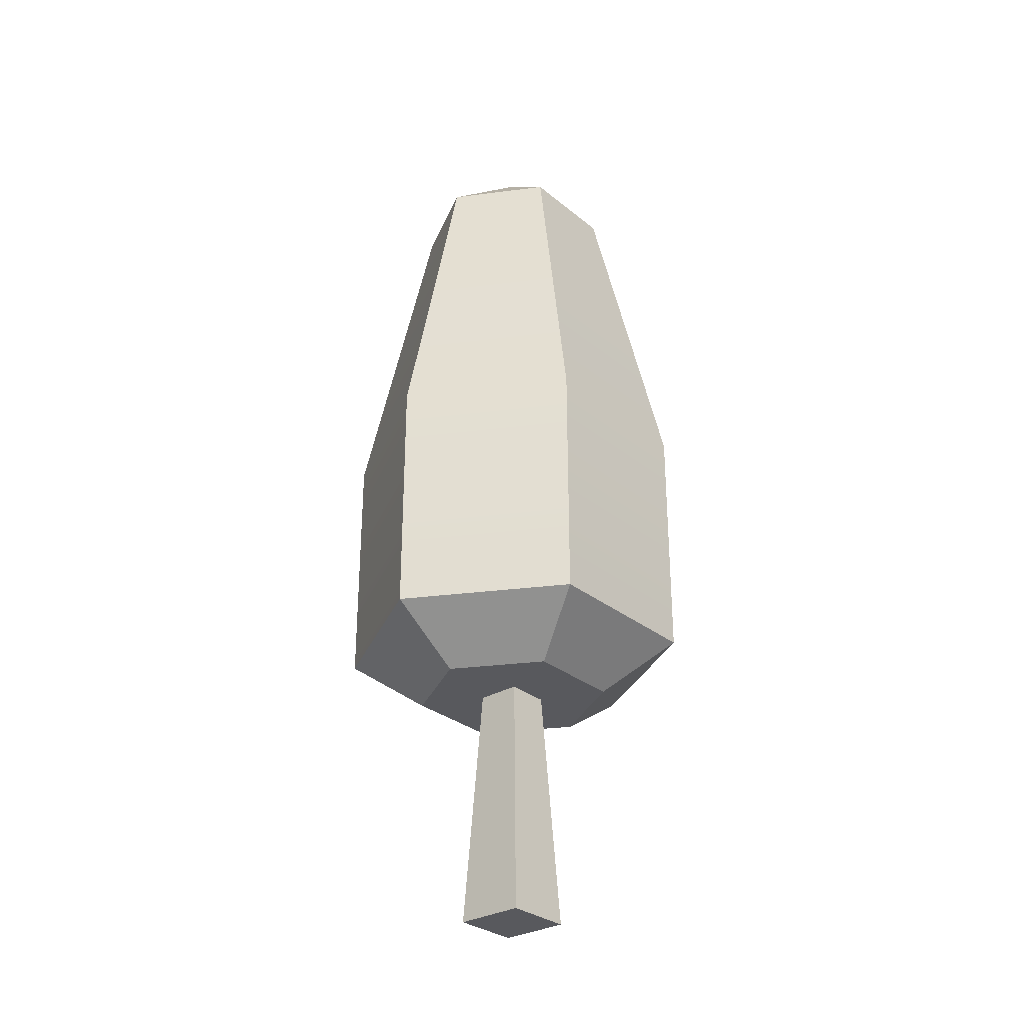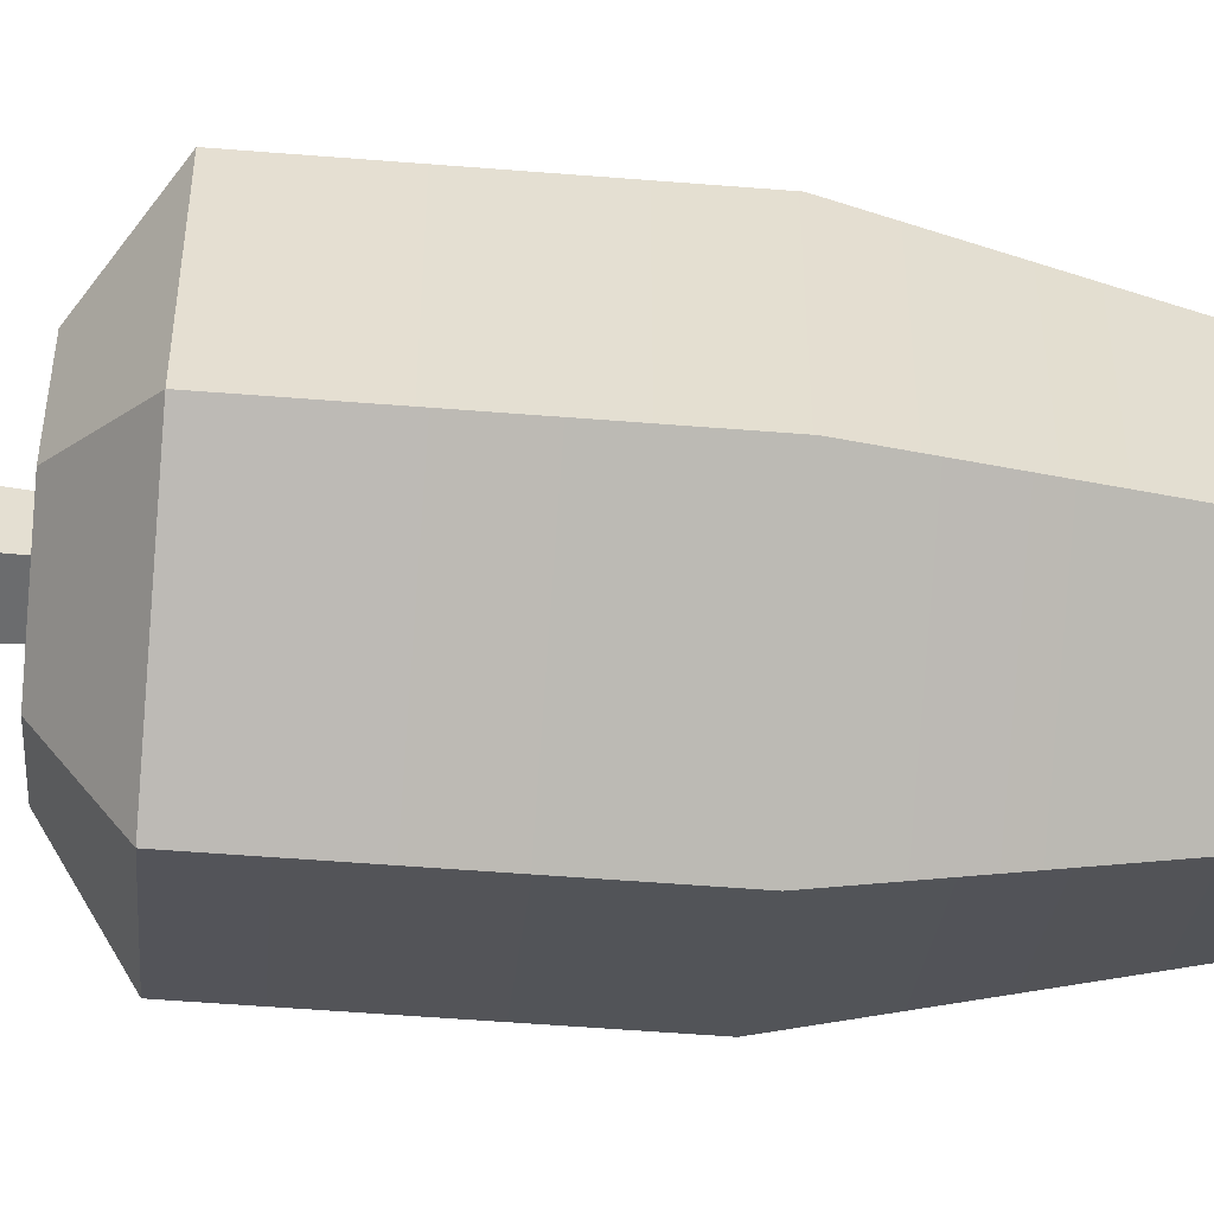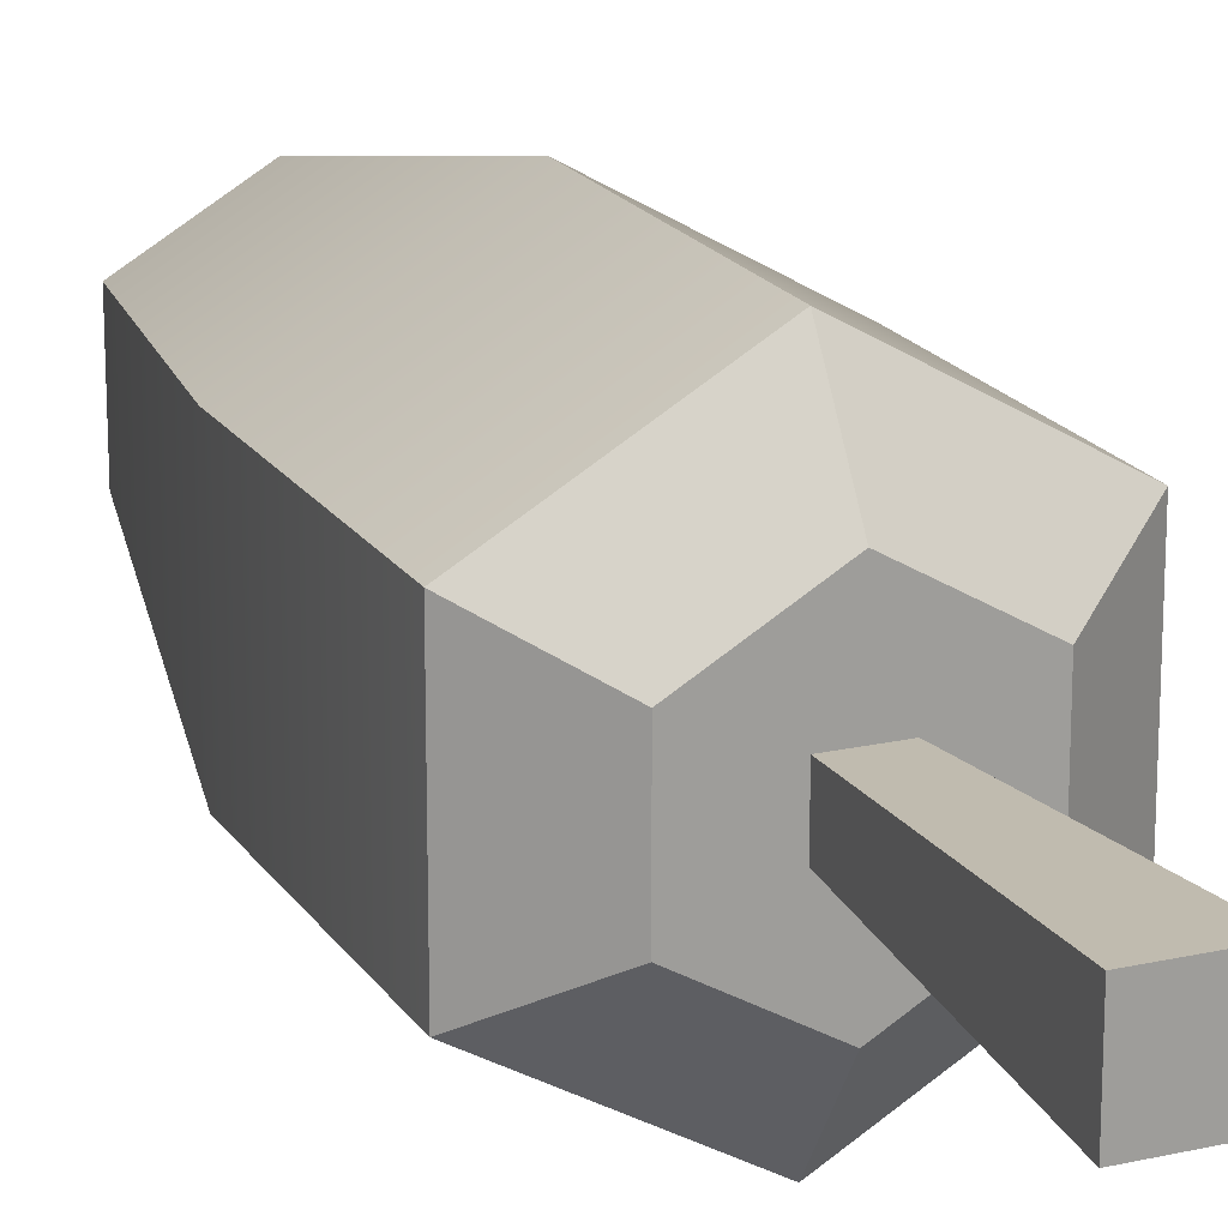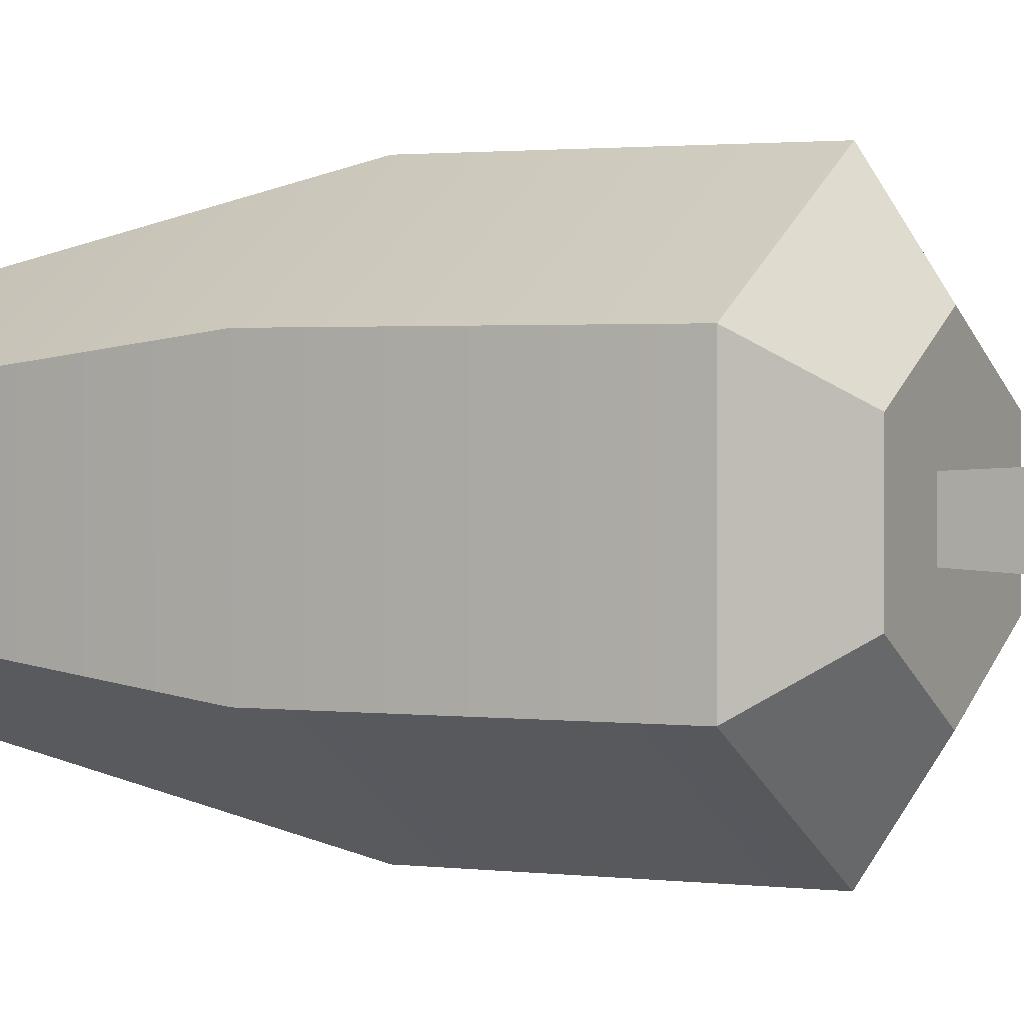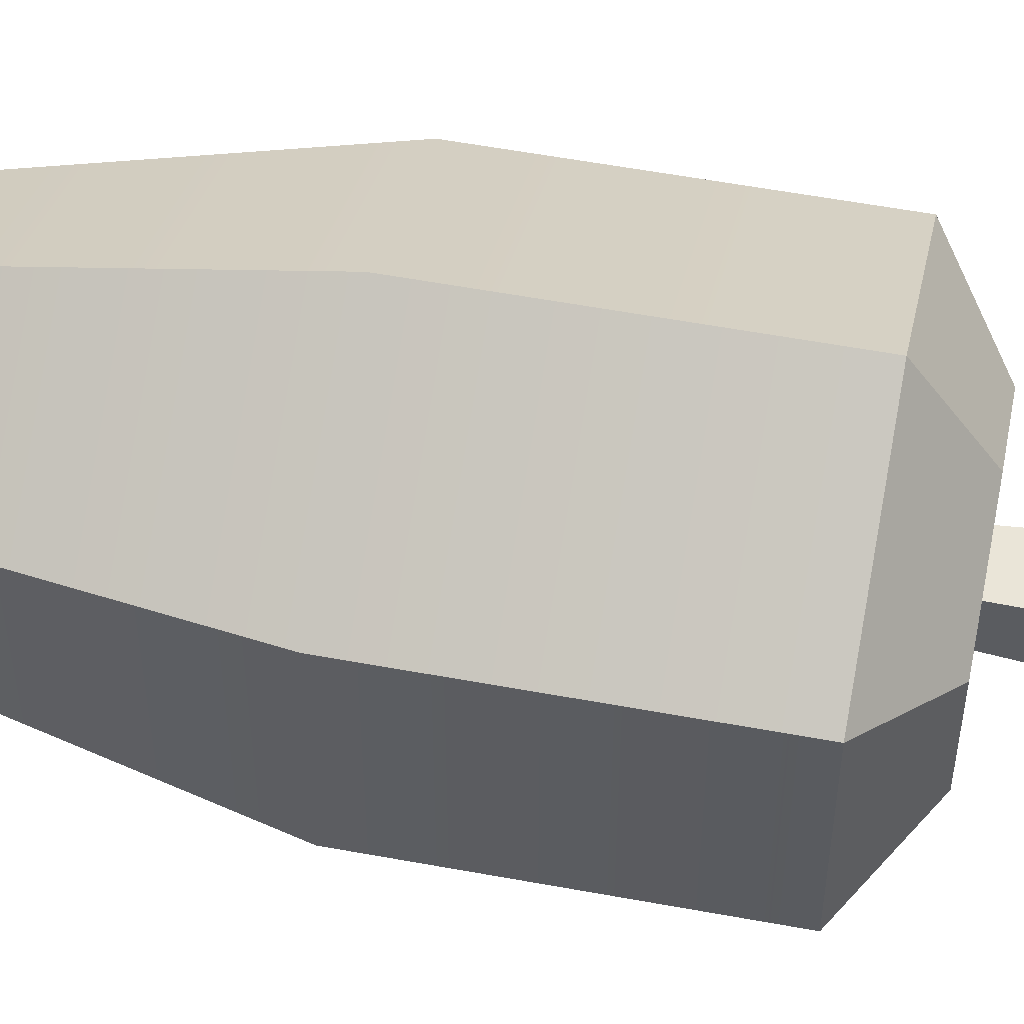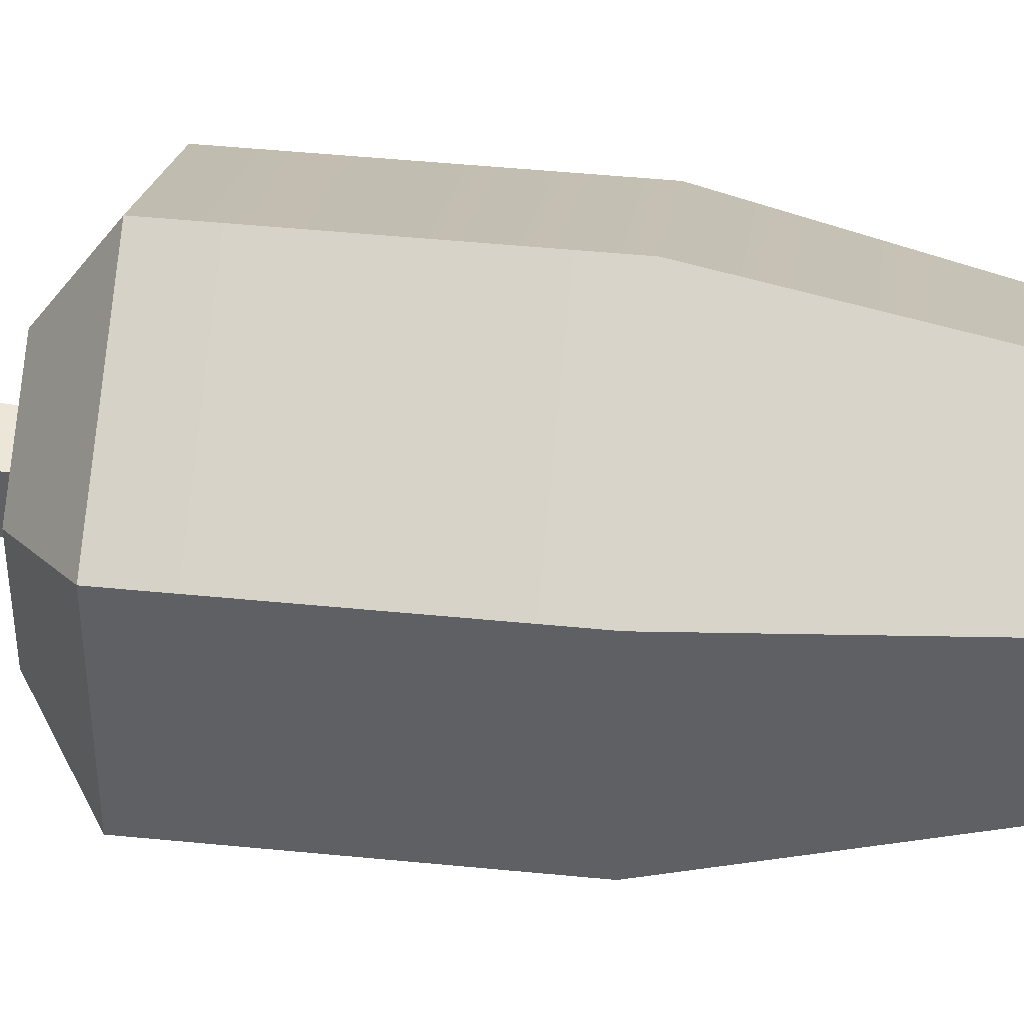
<metadata>
{"format":"obj","ext":"obj","renderer":"f3d","projection":"perspective","resolution":1024,"background":"white","views":[{"elev":-30.2,"azim":-139.4,"up":"+Y"},{"elev":-53.6,"azim":85.1,"up":"+Z"},{"elev":19.0,"azim":-23.4,"up":"+Z"},{"elev":1.5,"azim":-62.4,"up":"+Z"},{"elev":55.9,"azim":-79.0,"up":"+Z"},{"elev":46.0,"azim":96.5,"up":"+Z"}]}
</metadata>
<code>
g tree_small_fall
v 0 3.45 -2.047
v 1.773 3.45 -1.024
v 0 6.338 -2.047
v 1.773 6.338 -1.024
v -1.773 6.338 1.024
v -1.773 3.45 1.024
v -1.773 6.338 -1.024
v -1.773 3.45 -1.024
v -1.028 10.14 -0.5938
v 0 10.14 -1.188
v 1.028 10.14 -0.5938
v 0 11.1 0
v 0 6.338 2.047
v 0 10.14 1.188
v -1.028 10.14 0.5938
v 1.773 6.338 1.024
v 1.028 10.14 0.5938
v 1.773 3.45 1.024
v 0 3.45 2.047
v -0.993 2.857 -0.5733
v -0.993 2.857 0.5733
v 0 2.857 -1.147
v -0.2571 2.857 -0.2571
v 0.2571 2.857 -0.2571
v 0.993 2.857 -0.5733
v 0.2571 2.857 0.2571
v -0.2571 2.857 0.2571
v 0 2.857 1.147
v 0.993 2.857 0.5733
v 0.4048 0 0.4048
v -0.4048 0 0.4048
v -0.4048 0 -0.4048
v 0.4048 0 -0.4048
f 2 1 3
f 3 4 2
f 6 5 7
f 7 8 6
f 3 7 9
f 9 10 3
f 1 8 7
f 7 3 1
f 4 3 10
f 10 11 4
f 9 12 10
f 5 13 14
f 14 15 5
f 17 16 4
f 4 11 17
f 7 5 15
f 15 9 7
f 15 14 12
f 12 14 17
f 12 17 11
f 19 18 16
f 16 13 19
f 16 18 2
f 2 4 16
f 13 16 17
f 17 14 13
f 9 15 12
f 10 12 11
f 6 19 13
f 13 5 6
f 21 20 22
f 22 23 21
f 22 24 23
f 22 25 24
f 25 26 24
f 21 23 27
f 27 28 21
f 27 26 28
f 26 29 28
f 26 25 29
f 22 1 2
f 2 25 22
f 21 6 8
f 8 20 21
f 19 28 29
f 29 18 19
f 19 6 21
f 21 28 19
f 29 25 2
f 2 18 29
f 20 8 1
f 1 22 20
f 31 30 26
f 26 27 31
f 33 32 23
f 23 24 33
f 26 30 33
f 33 24 26
f 32 31 27
f 27 23 32
f 31 32 33
f 33 30 31

</code>
